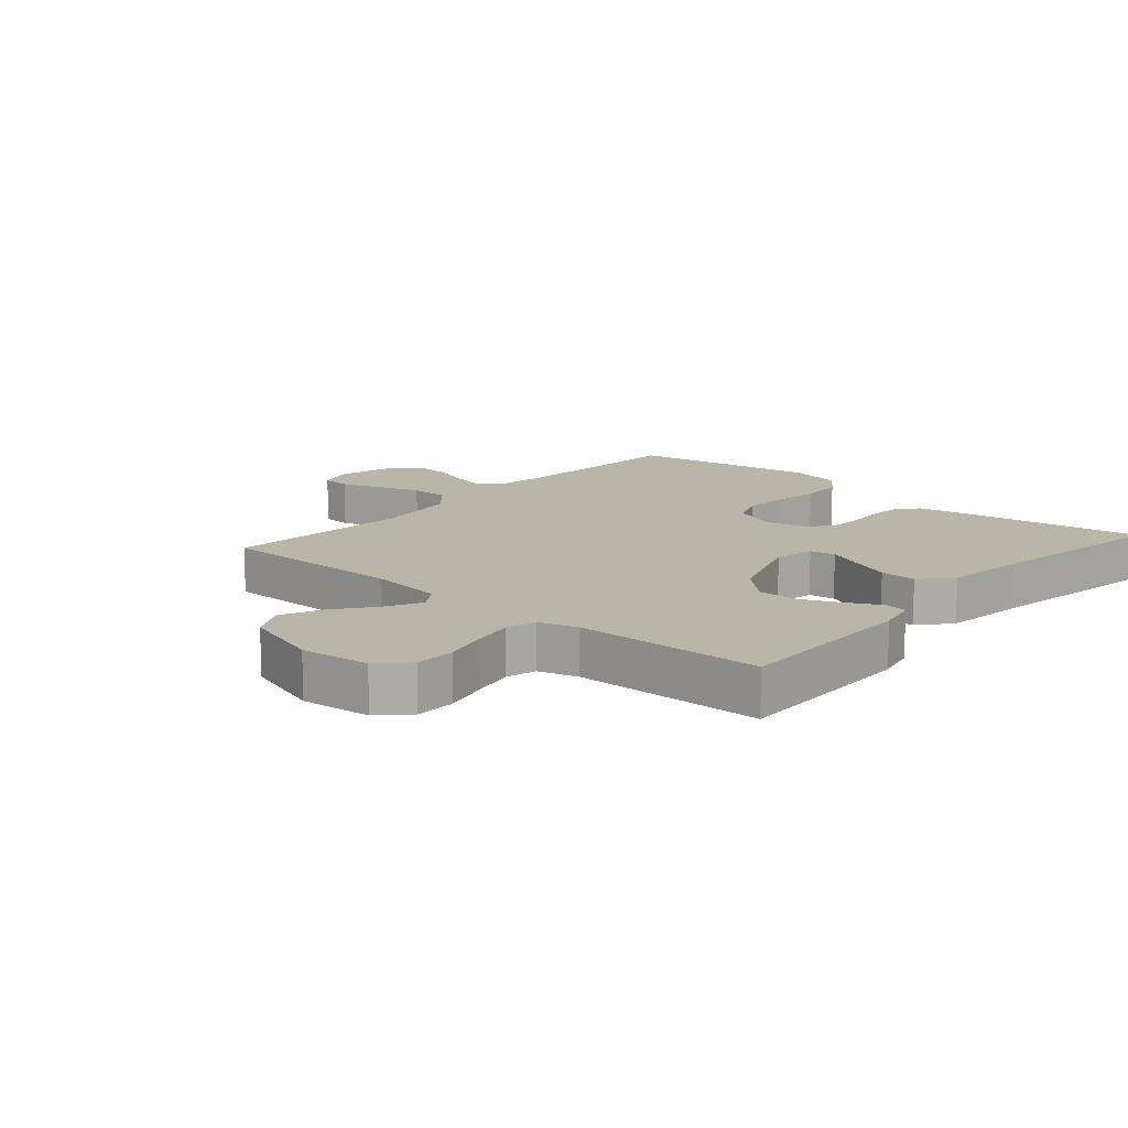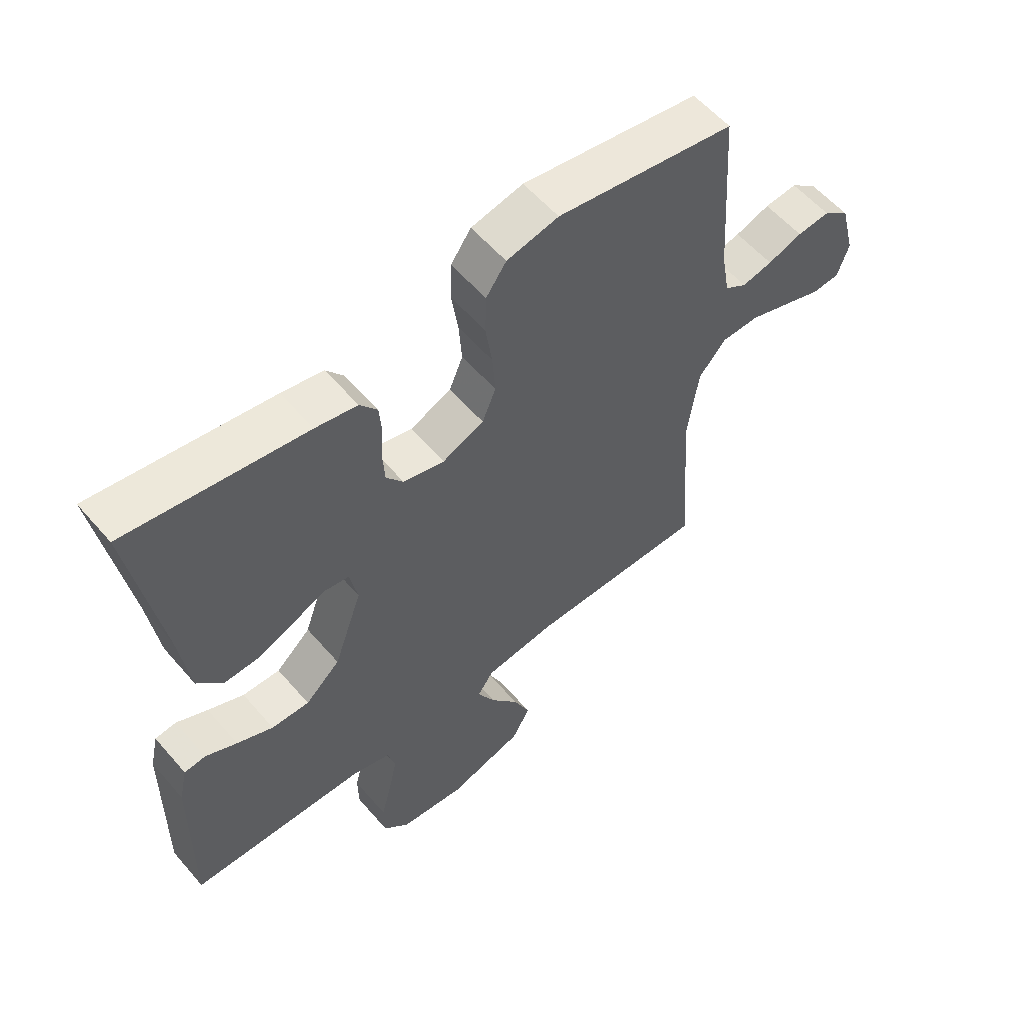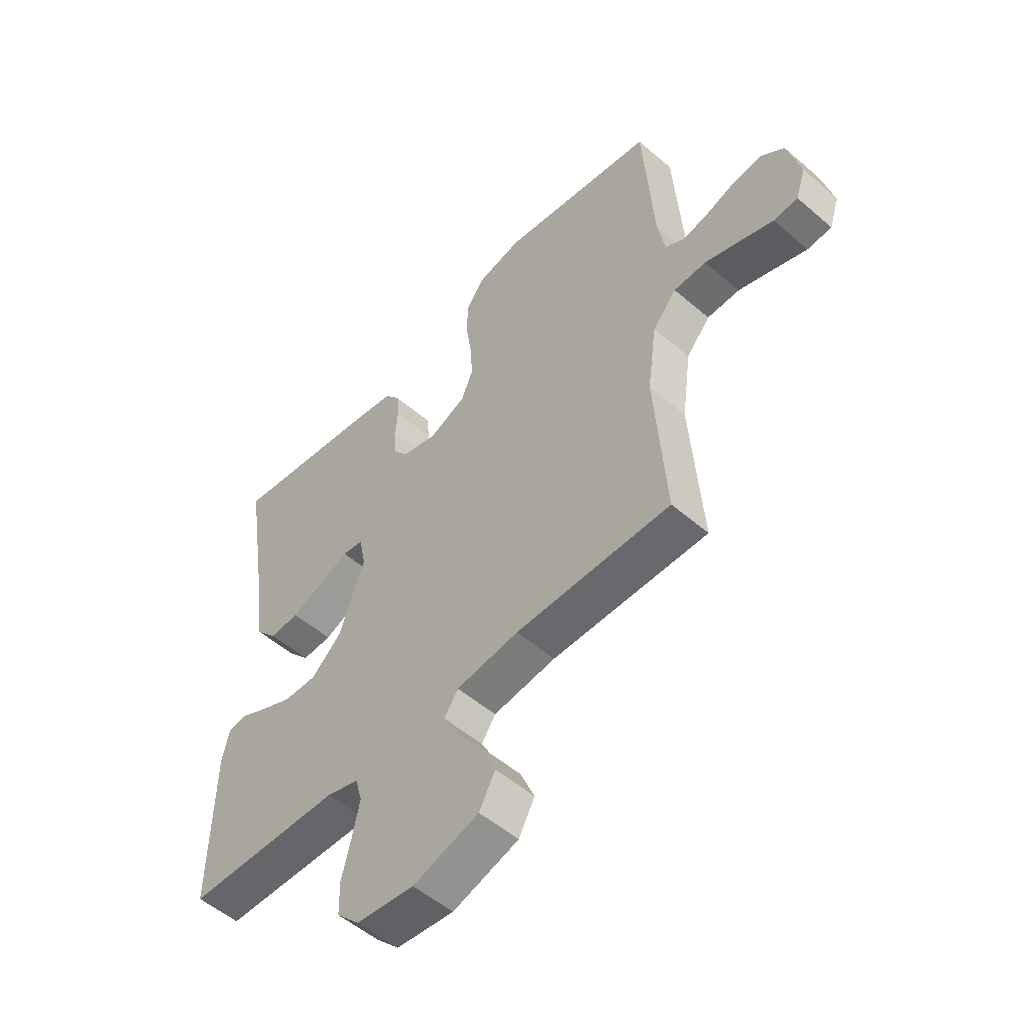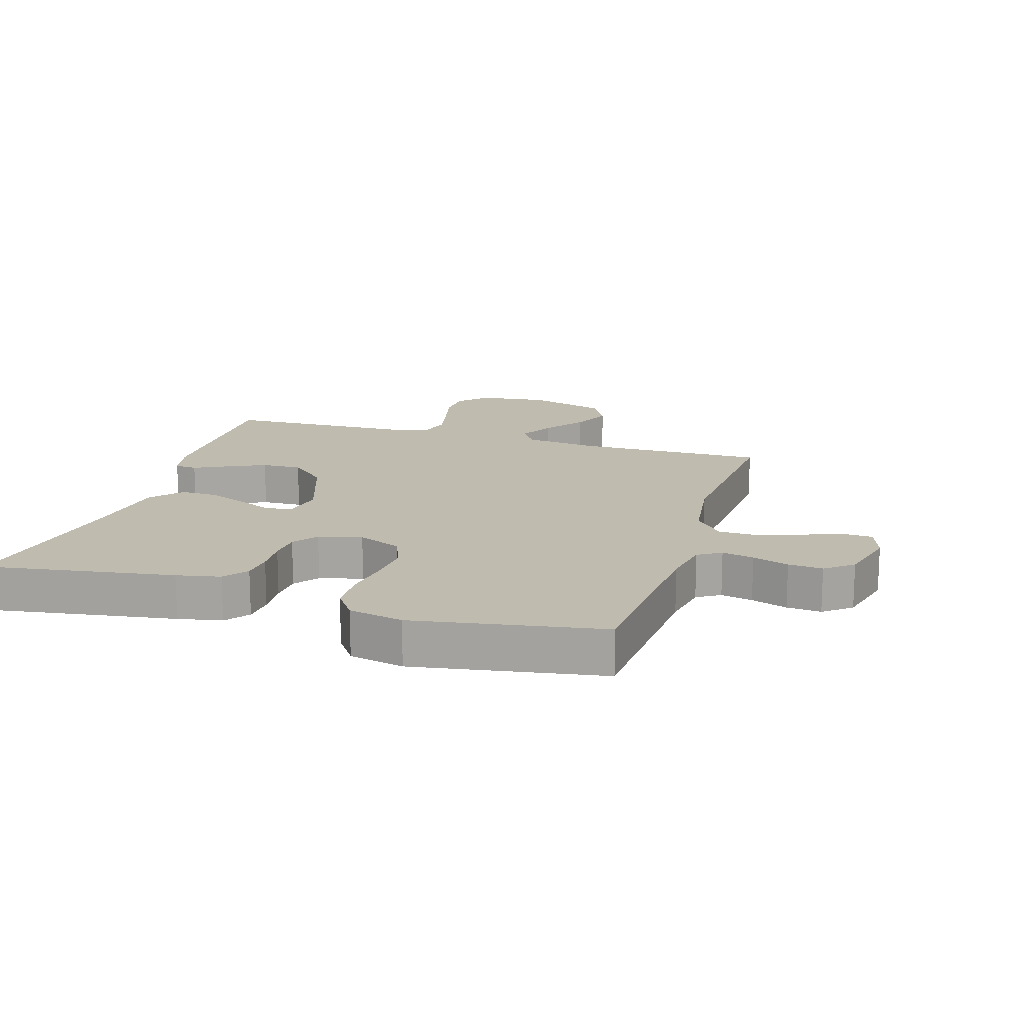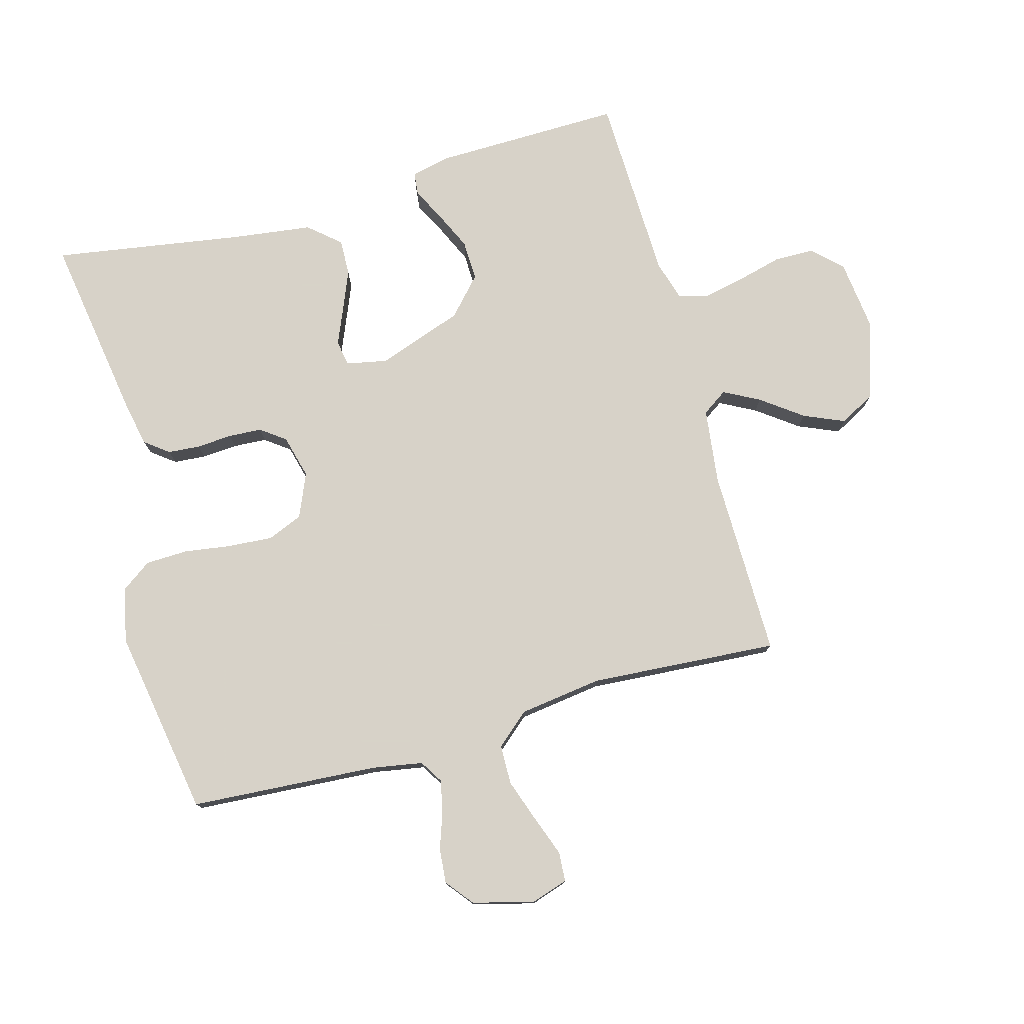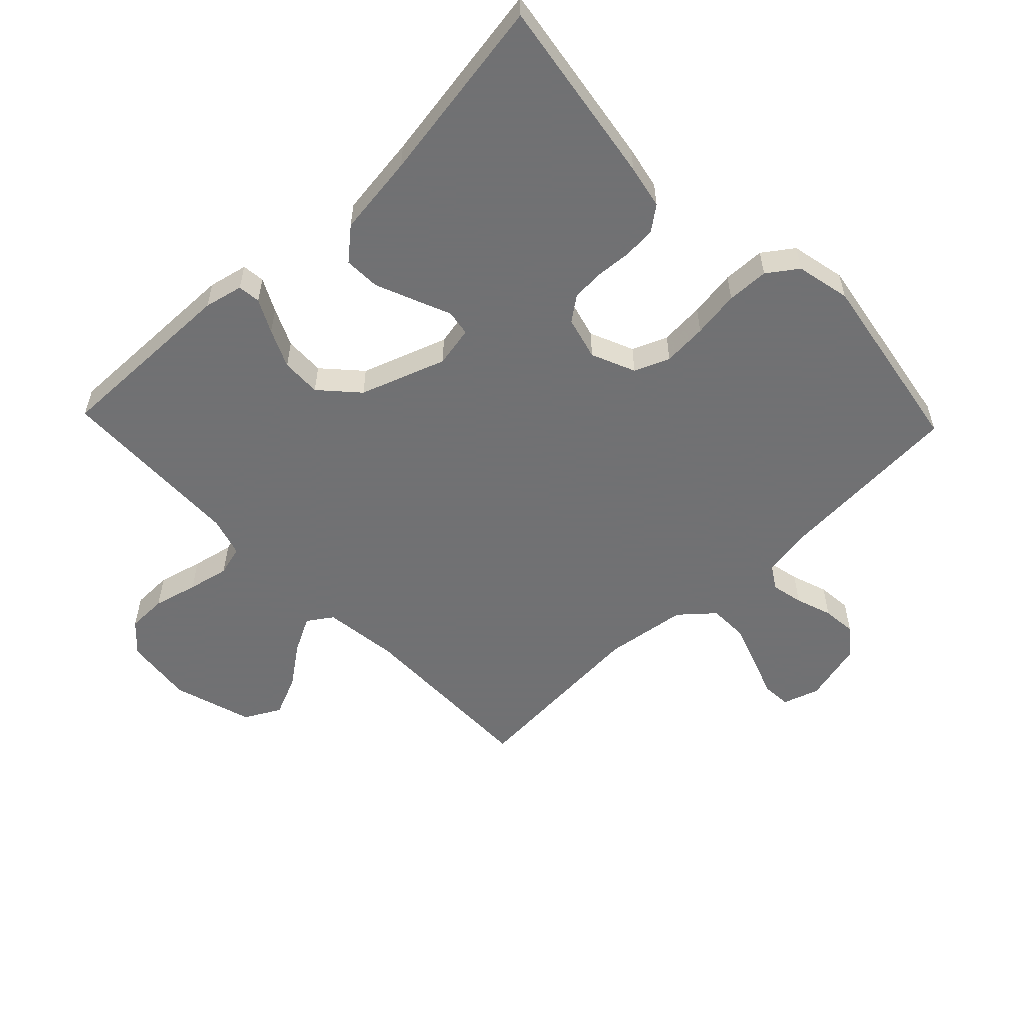
<metadata>
{"format":"obj","ext":"obj","renderer":"f3d","projection":"perspective","resolution":1024,"background":"white","views":[{"elev":13.7,"azim":-138.6,"up":"+Y"},{"elev":57.7,"azim":-40.3,"up":"+Z"},{"elev":-53.2,"azim":47.4,"up":"+Z"},{"elev":16.1,"azim":17.0,"up":"+Y"},{"elev":77.3,"azim":74.5,"up":"+Y"},{"elev":-55.3,"azim":-46.2,"up":"+Y"}]}
</metadata>
<code>
v 0.5 0.07 0.5
v 0.52 0.07 0.2
v 0.534 0.07 0.12
v 0.571 0.07 0.097
v 0.622 0.07 0.108
v 0.68 0.07 0.128
v 0.735 0.07 0.133
v 0.779 0.07 0.098
v 0.804 0.07 0
v 0.785 0.07 -0.058
v 0.738 0.07 -0.061
v 0.675 0.07 -0.038
v 0.606 0.07 -0.014
v 0.543 0.07 -0.015
v 0.497 0.07 -0.068
v 0.479 0.07 -0.2
v 0.5 0.07 -0.5
v 0.2 0.07 -0.497
v 0.079 0.07 -0.512
v 0.052 0.07 -0.552
v 0.082 0.07 -0.609
v 0.13 0.07 -0.674
v 0.158 0.07 -0.739
v 0.127 0.07 -0.796
v 0 0.07 -0.835
v -0.111 0.07 -0.822
v -0.155 0.07 -0.777
v -0.156 0.07 -0.713
v -0.138 0.07 -0.642
v -0.124 0.07 -0.576
v -0.137 0.07 -0.528
v -0.2 0.07 -0.509
v -0.5 0.07 -0.5
v -0.495 0.07 -0.2
v -0.481 0.07 -0.138
v -0.445 0.07 -0.134
v -0.392 0.07 -0.161
v -0.331 0.07 -0.189
v -0.267 0.07 -0.191
v -0.208 0.07 -0.137
v -0.16 0.07 0
v -0.173 0.07 0.065
v -0.214 0.07 0.072
v -0.271 0.07 0.048
v -0.334 0.07 0.022
v -0.392 0.07 0.02
v -0.435 0.07 0.07
v -0.452 0.07 0.2
v -0.5 0.07 0.5
v -0.2 0.07 0.454
v -0.13 0.07 0.44
v -0.101 0.07 0.402
v -0.097 0.07 0.351
v -0.101 0.07 0.294
v -0.098 0.07 0.241
v -0.069 0.07 0.202
v 0 0.07 0.184
v 0.07 0.07 0.214
v 0.093 0.07 0.27
v 0.088 0.07 0.341
v 0.077 0.07 0.416
v 0.079 0.07 0.483
v 0.113 0.07 0.531
v 0.2 0.07 0.55
v 0.5 0 0.5
v 0.52 0 0.2
v 0.534 0 0.12
v 0.571 0 0.097
v 0.622 0 0.108
v 0.68 0 0.128
v 0.735 0 0.133
v 0.779 0 0.098
v 0.804 0 0
v 0.785 0 -0.058
v 0.738 0 -0.061
v 0.675 0 -0.038
v 0.606 0 -0.014
v 0.543 0 -0.015
v 0.497 0 -0.068
v 0.479 0 -0.2
v 0.5 0 -0.5
v 0.2 0 -0.497
v 0.079 0 -0.512
v 0.052 0 -0.552
v 0.082 0 -0.609
v 0.13 0 -0.674
v 0.158 0 -0.739
v 0.127 0 -0.796
v 0 0 -0.835
v -0.111 0 -0.822
v -0.155 0 -0.777
v -0.156 0 -0.713
v -0.138 0 -0.642
v -0.124 0 -0.576
v -0.137 0 -0.528
v -0.2 0 -0.509
v -0.5 0 -0.5
v -0.495 0 -0.2
v -0.481 0 -0.138
v -0.445 0 -0.134
v -0.392 0 -0.161
v -0.331 0 -0.189
v -0.267 0 -0.191
v -0.208 0 -0.137
v -0.16 0 0
v -0.173 0 0.065
v -0.214 0 0.072
v -0.271 0 0.048
v -0.334 0 0.022
v -0.392 0 0.02
v -0.435 0 0.07
v -0.452 0 0.2
v -0.5 0 0.5
v -0.2 0 0.454
v -0.13 0 0.44
v -0.101 0 0.402
v -0.097 0 0.351
v -0.101 0 0.294
v -0.098 0 0.241
v -0.069 0 0.202
v 0 0 0.184
v 0.07 0 0.214
v 0.093 0 0.27
v 0.088 0 0.341
v 0.077 0 0.416
v 0.079 0 0.483
v 0.113 0 0.531
v 0.2 0 0.55
f 63 64 1 2
f 60 61 62 63
f 59 60 63 2
f 58 59 2 3
f 57 58 3 4
f 51 52 53 54
f 51 54 55
f 48 49 50 51
f 48 51 55
f 47 48 55 56
f 43 44 45 46
f 43 46 47 56
f 34 35 36 37
f 32 33 34 37
f 31 32 37 38
f 26 27 28 29
f 26 29 30
f 25 26 30
f 24 25 30 31
f 21 22 23 24
f 20 21 24 31
f 16 17 18
f 15 16 18 19
f 14 15 19
f 9 10 11 12
f 9 12 13
f 8 9 13 14
f 5 6 7 8
f 4 5 8 14
f 42 43 56 57
f 41 42 57 4
f 40 41 4 14
f 39 40 14 19
f 31 38 39
f 19 20 31 39
f 66 65 128 127
f 127 126 125 124
f 66 127 124 123
f 67 66 123 122
f 68 67 122 121
f 118 117 116 115
f 119 118 115
f 115 114 113 112
f 119 115 112
f 120 119 112 111
f 110 109 108 107
f 120 111 110 107
f 101 100 99 98
f 101 98 97 96
f 102 101 96 95
f 93 92 91 90
f 94 93 90
f 94 90 89
f 95 94 89 88
f 88 87 86 85
f 95 88 85 84
f 82 81 80
f 83 82 80 79
f 83 79 78
f 76 75 74 73
f 77 76 73
f 78 77 73 72
f 72 71 70 69
f 78 72 69 68
f 121 120 107 106
f 68 121 106 105
f 78 68 105 104
f 83 78 104 103
f 103 102 95
f 103 95 84 83
f 1 65 66 2
f 2 66 67 3
f 3 67 68 4
f 4 68 69 5
f 5 69 70 6
f 6 70 71 7
f 7 71 72 8
f 8 72 73 9
f 9 73 74 10
f 10 74 75 11
f 11 75 76 12
f 12 76 77 13
f 13 77 78 14
f 14 78 79 15
f 15 79 80 16
f 16 80 81 17
f 17 81 82 18
f 18 82 83 19
f 19 83 84 20
f 20 84 85 21
f 21 85 86 22
f 22 86 87 23
f 23 87 88 24
f 24 88 89 25
f 25 89 90 26
f 26 90 91 27
f 27 91 92 28
f 28 92 93 29
f 29 93 94 30
f 30 94 95 31
f 31 95 96 32
f 32 96 97 33
f 33 97 98 34
f 34 98 99 35
f 35 99 100 36
f 36 100 101 37
f 37 101 102 38
f 38 102 103 39
f 39 103 104 40
f 40 104 105 41
f 41 105 106 42
f 42 106 107 43
f 43 107 108 44
f 44 108 109 45
f 45 109 110 46
f 46 110 111 47
f 47 111 112 48
f 48 112 113 49
f 49 113 114 50
f 50 114 115 51
f 51 115 116 52
f 52 116 117 53
f 53 117 118 54
f 54 118 119 55
f 55 119 120 56
f 56 120 121 57
f 57 121 122 58
f 58 122 123 59
f 59 123 124 60
f 60 124 125 61
f 61 125 126 62
f 62 126 127 63
f 63 127 128 64
f 64 128 65 1

</code>
